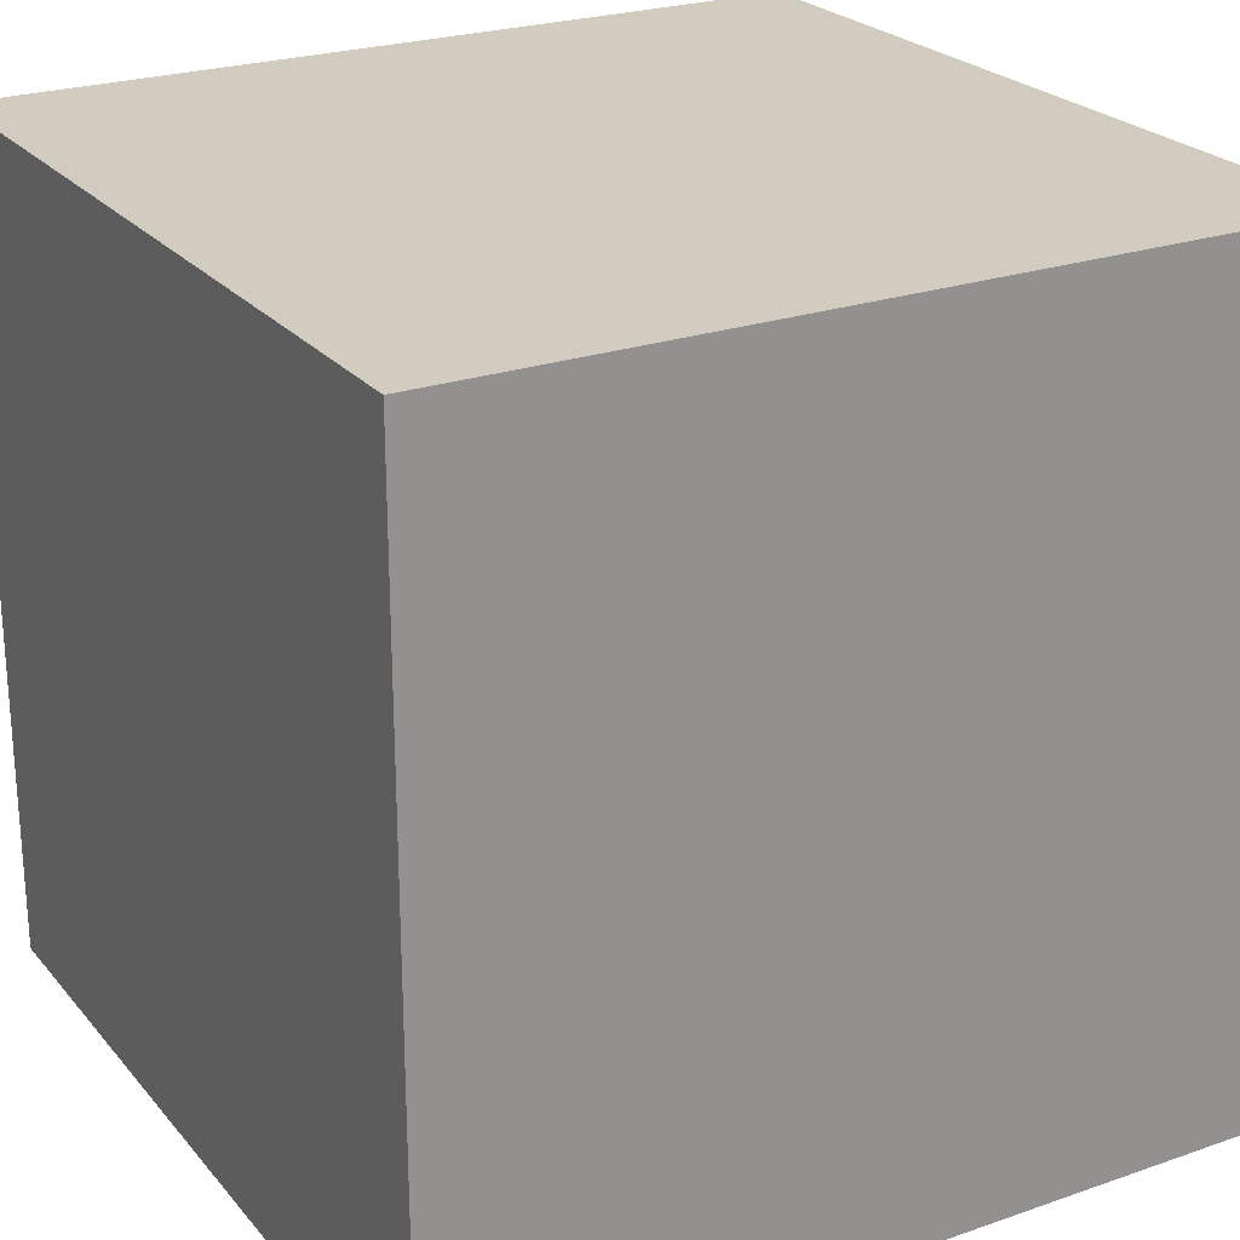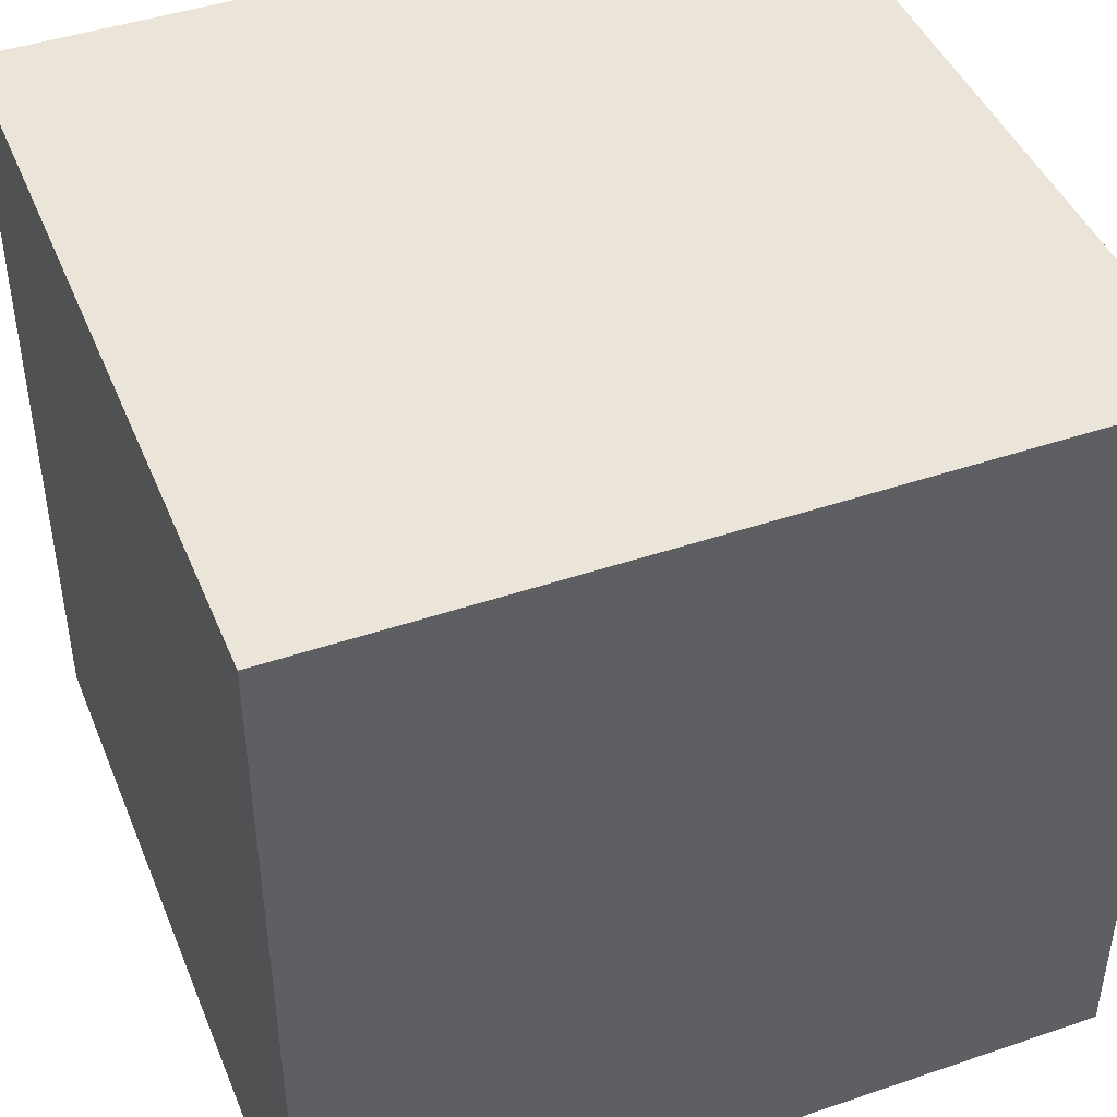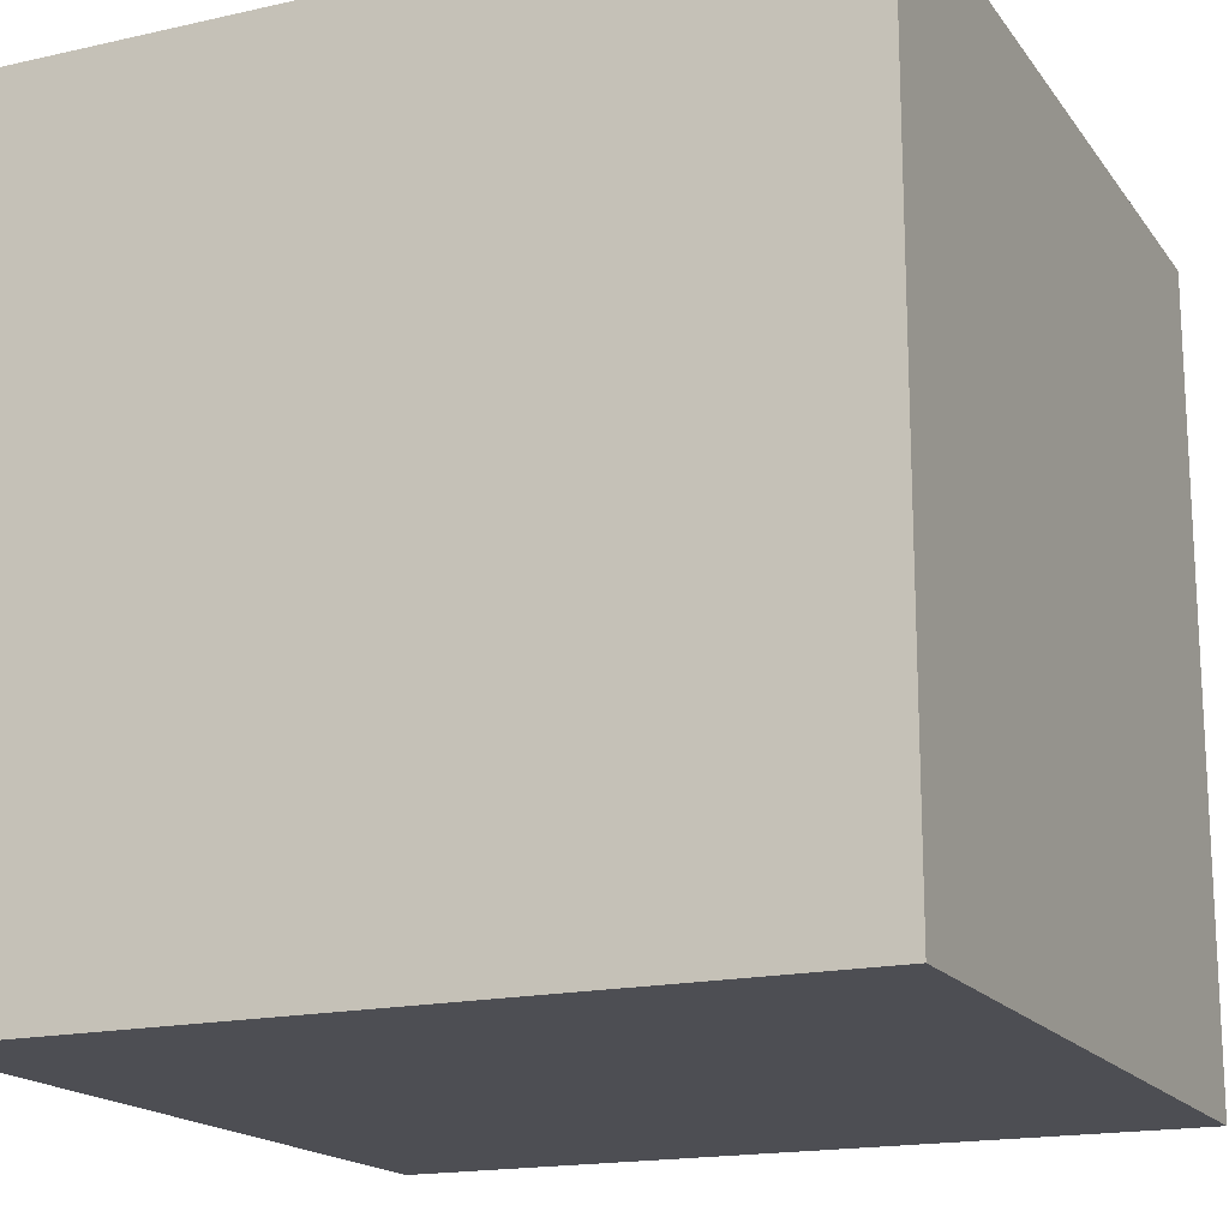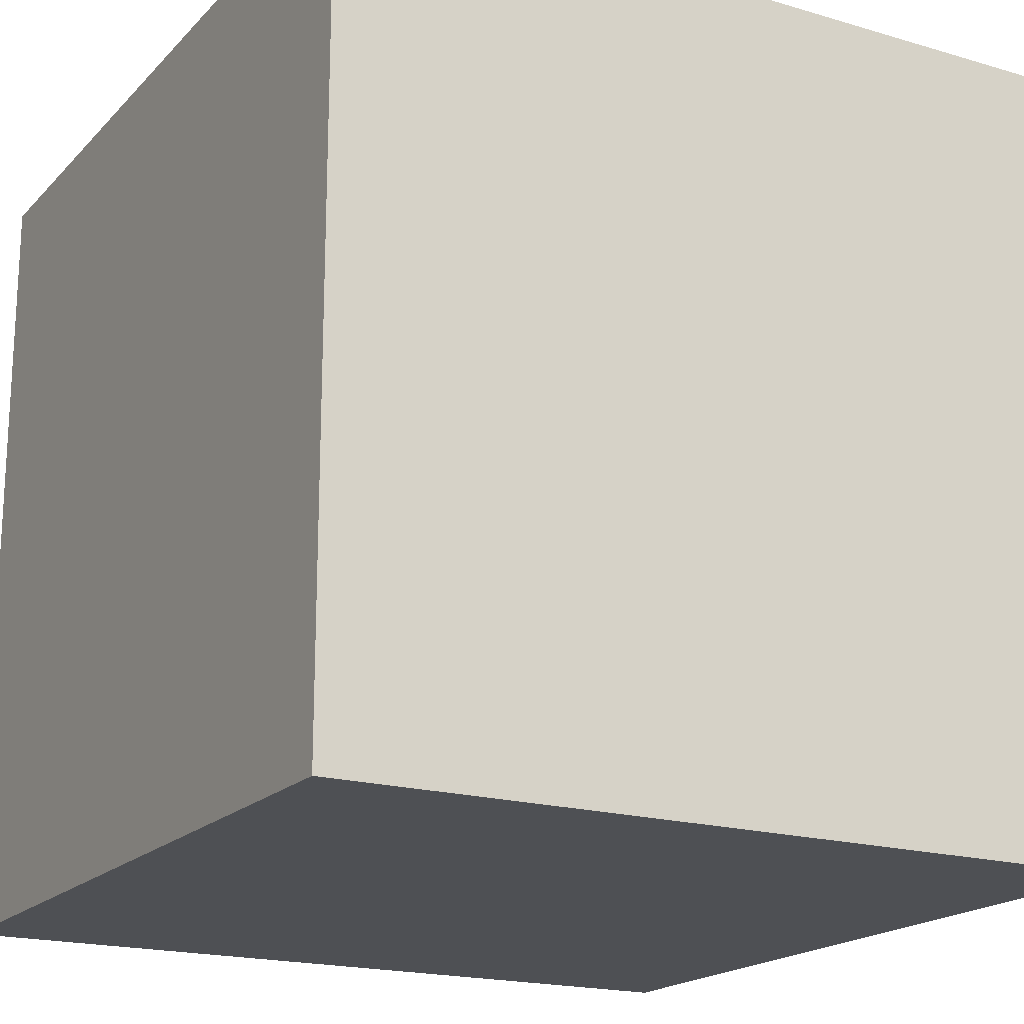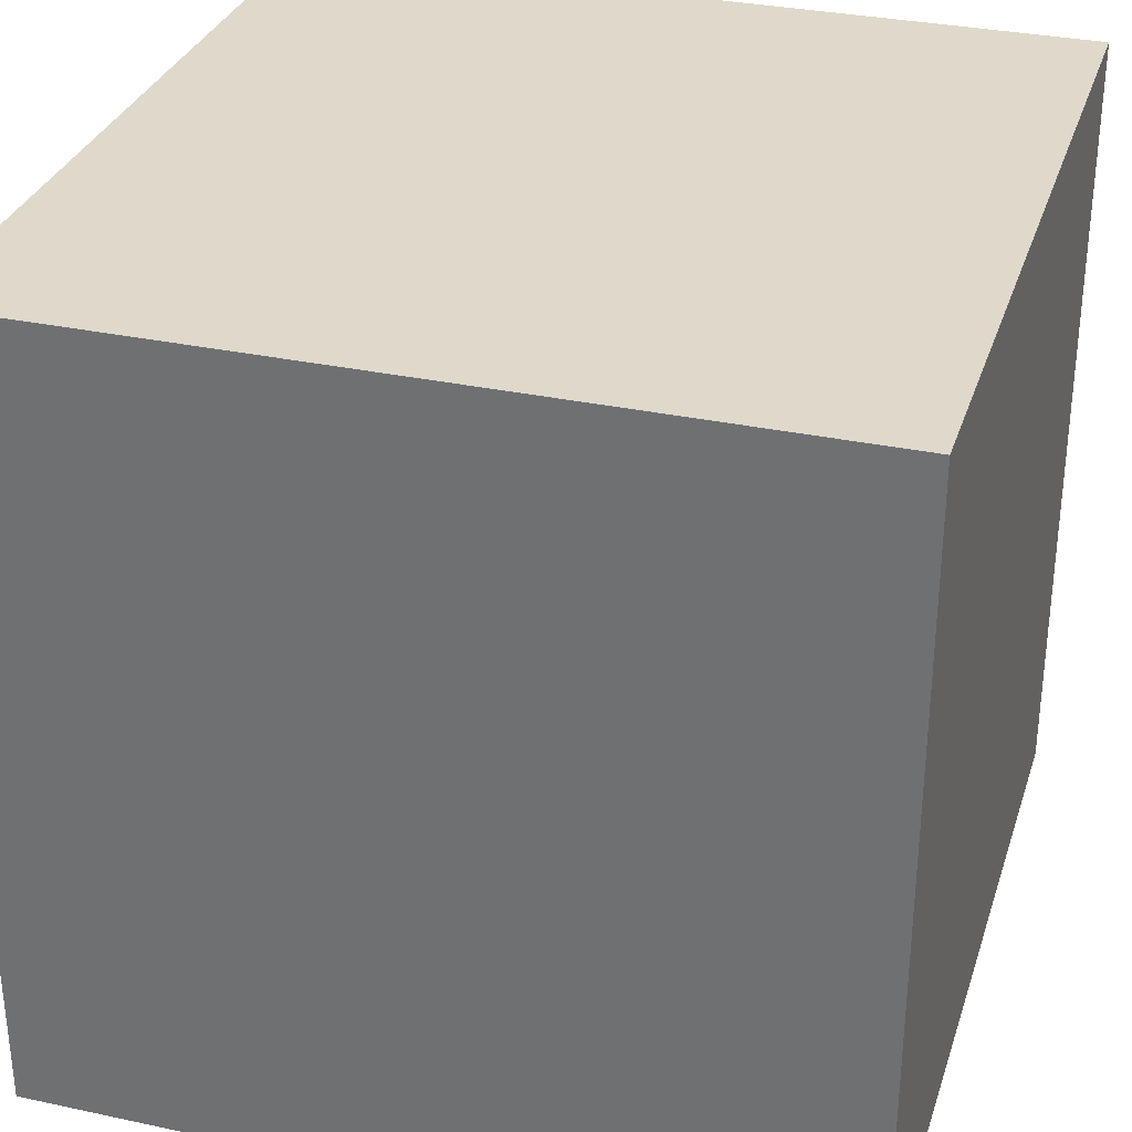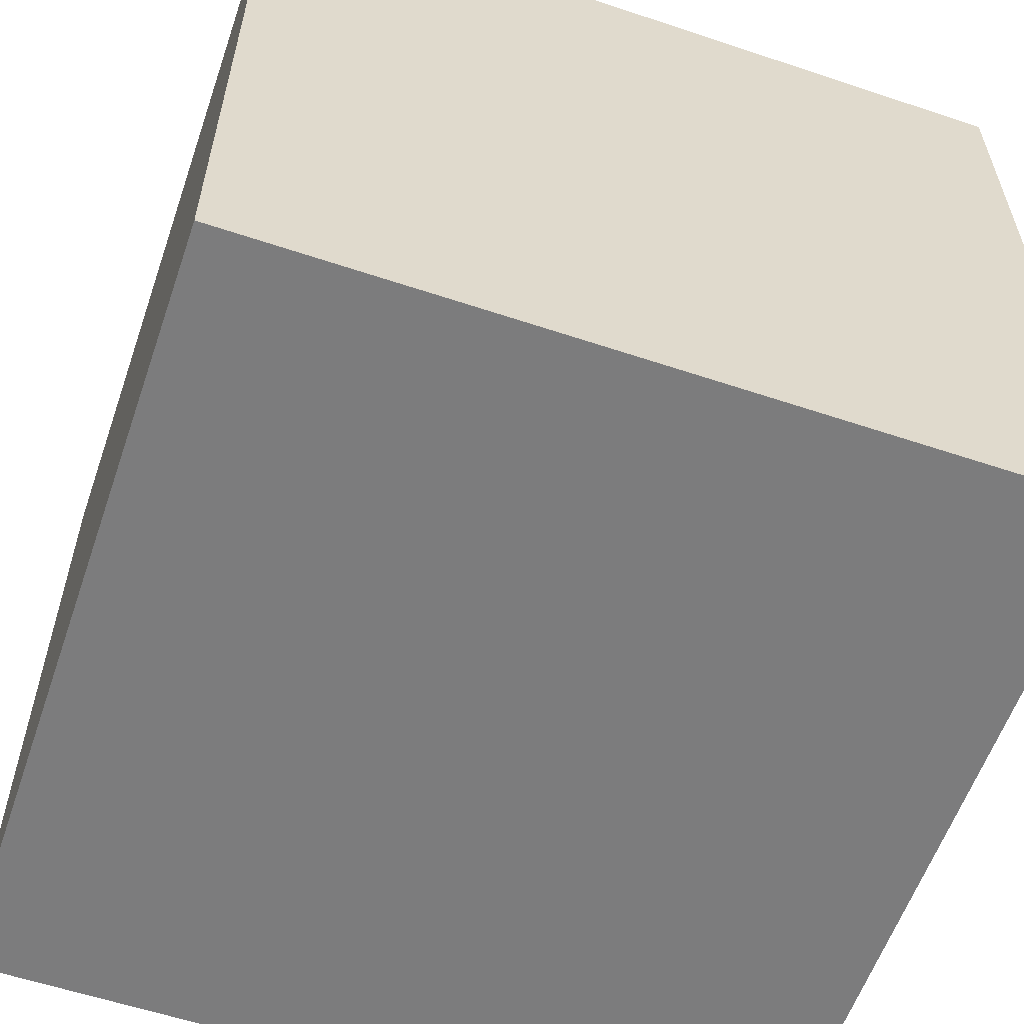
<metadata>
{"format":"obj","ext":"obj","renderer":"f3d","projection":"perspective","resolution":1024,"background":"white","views":[{"elev":24.2,"azim":-119.8,"up":"+Y"},{"elev":44.5,"azim":158.4,"up":"+Y"},{"elev":-17.3,"azim":24.2,"up":"+Z"},{"elev":-18.9,"azim":-29.3,"up":"+Z"},{"elev":31.8,"azim":-73.2,"up":"+Y"},{"elev":-58.8,"azim":-19.0,"up":"+Y"}]}
</metadata>
<code>
o Skybox
v 1 1 -1
v 1 -1 -1
v 1 1 1
v 1 -1 1
v -1 1 -1
v -1 -1 -1
v -1 1 1
v -1 -1 1
f 5 1 3
f 3 4 8
f 7 8 6
f 2 6 8
f 1 2 4
f 5 6 2
f 5 3 7
f 3 8 7
f 7 6 5
f 2 8 4
f 1 4 3
f 5 2 1

</code>
